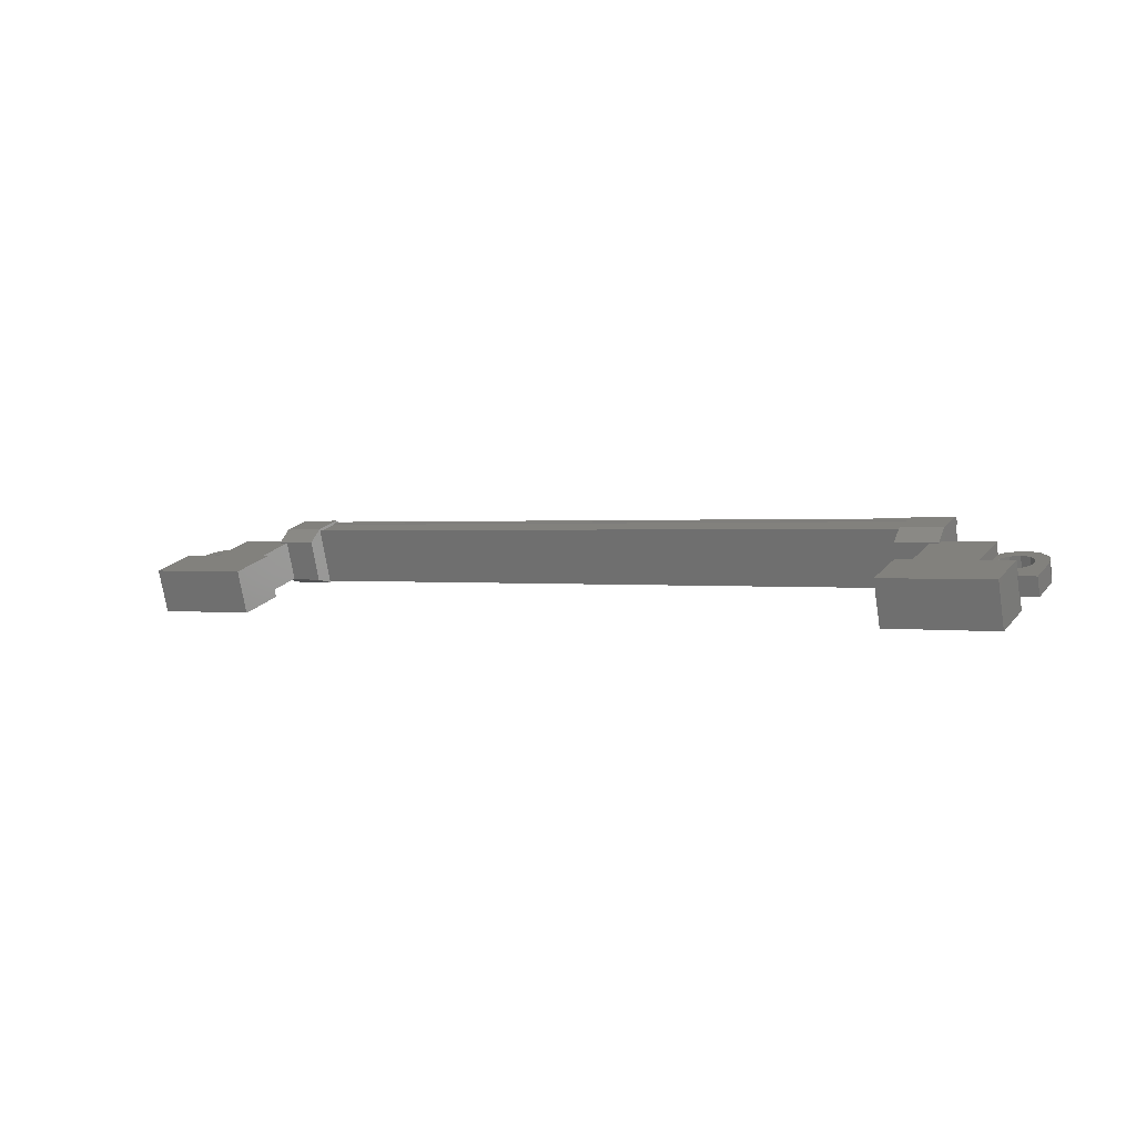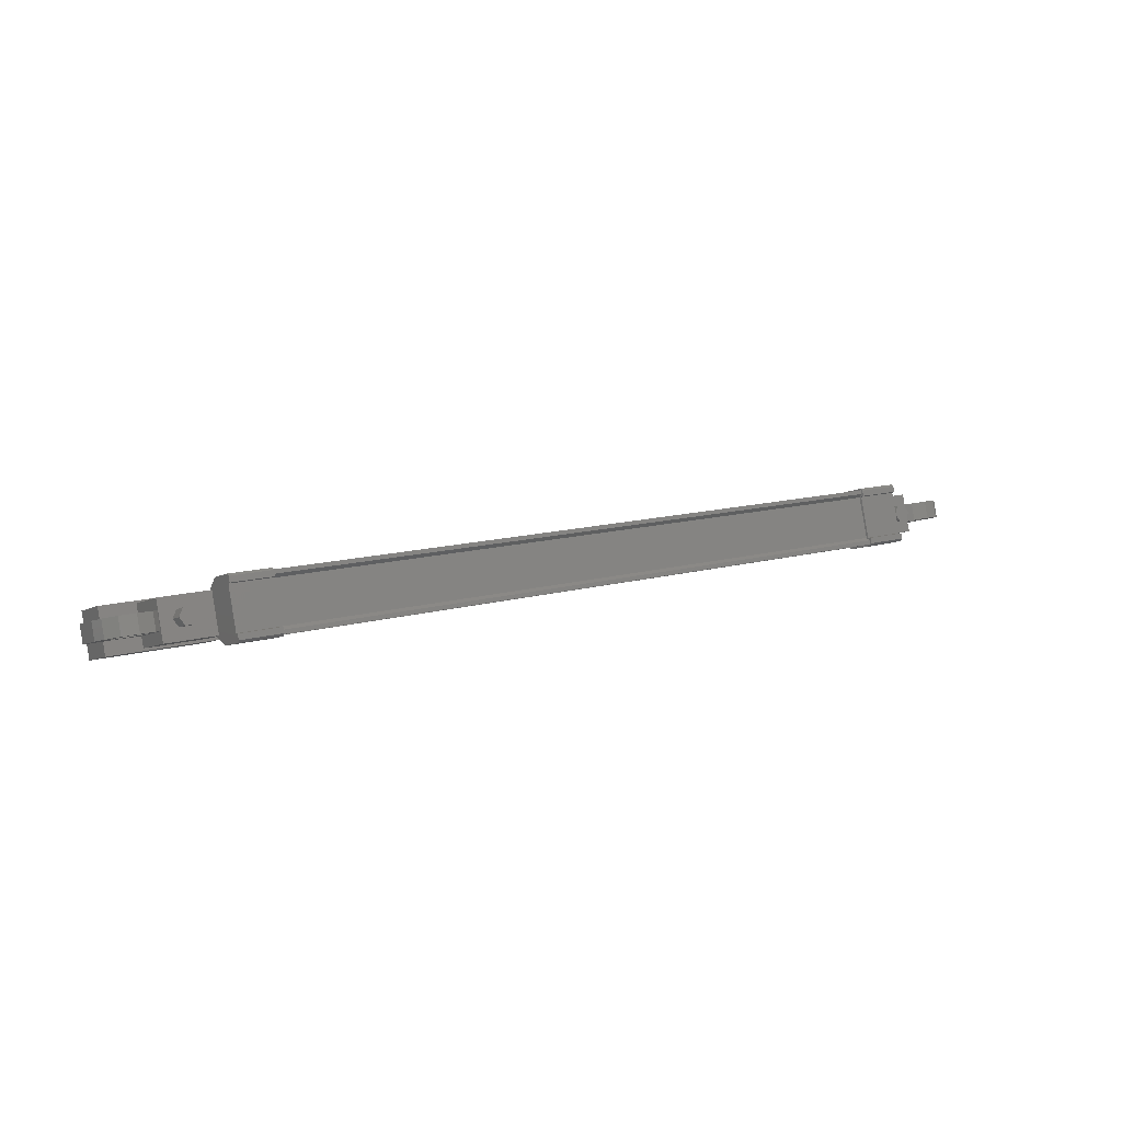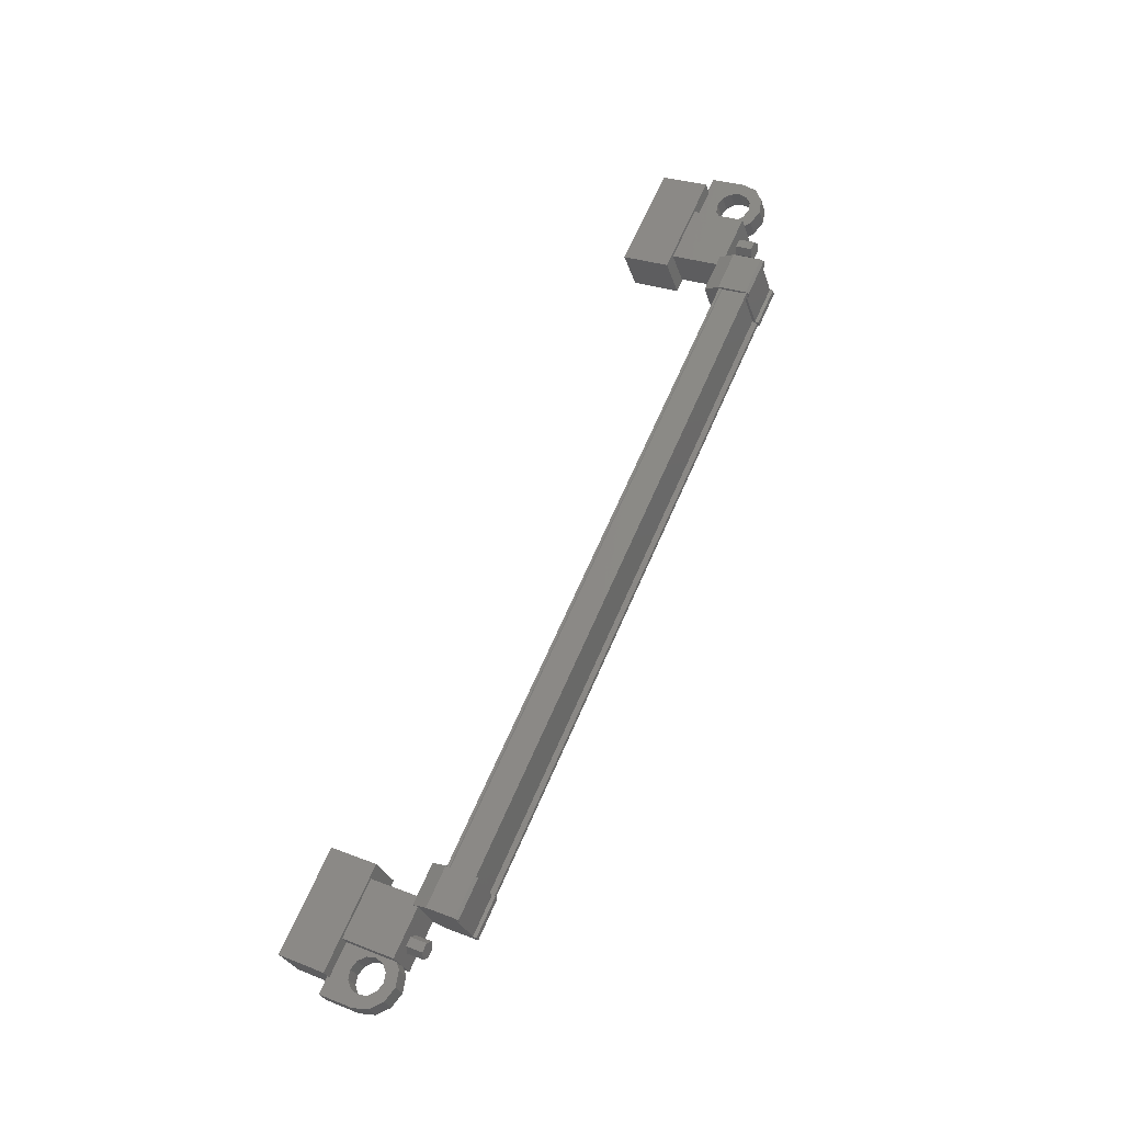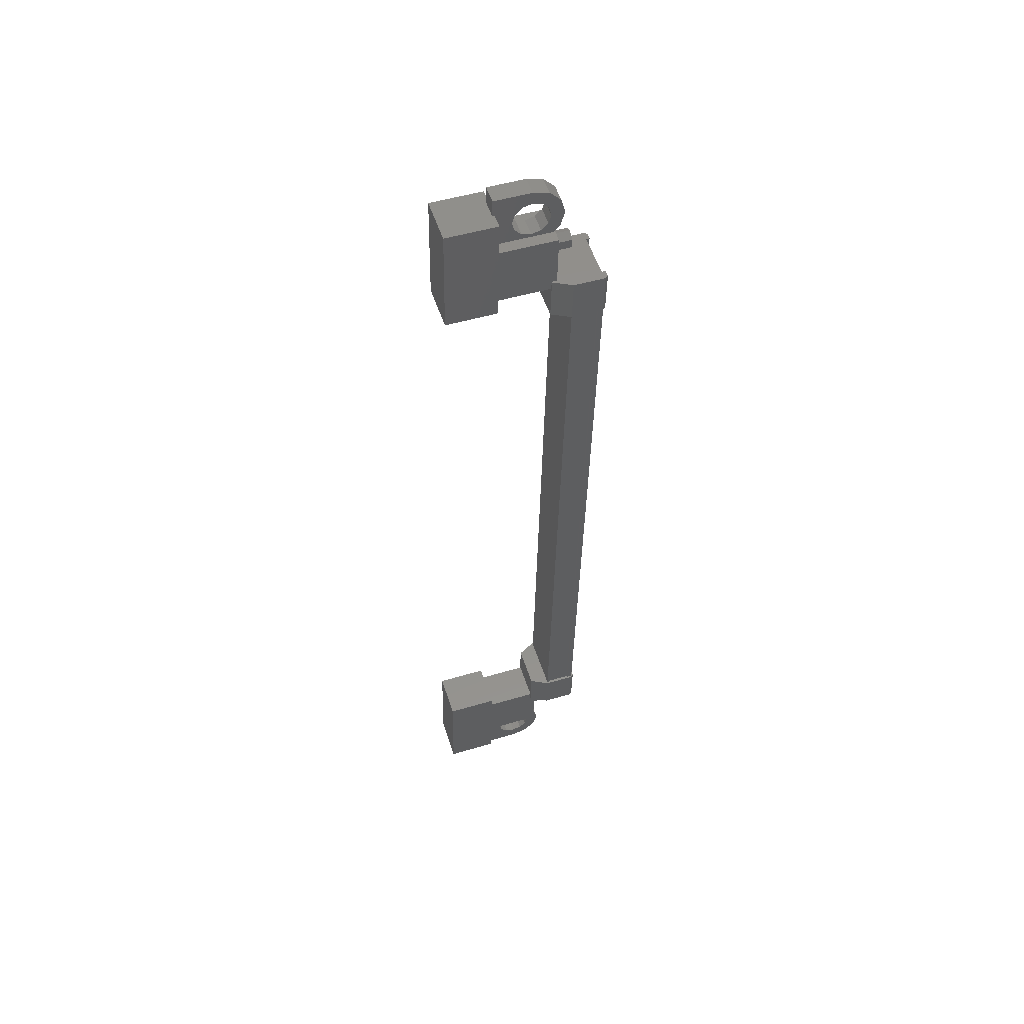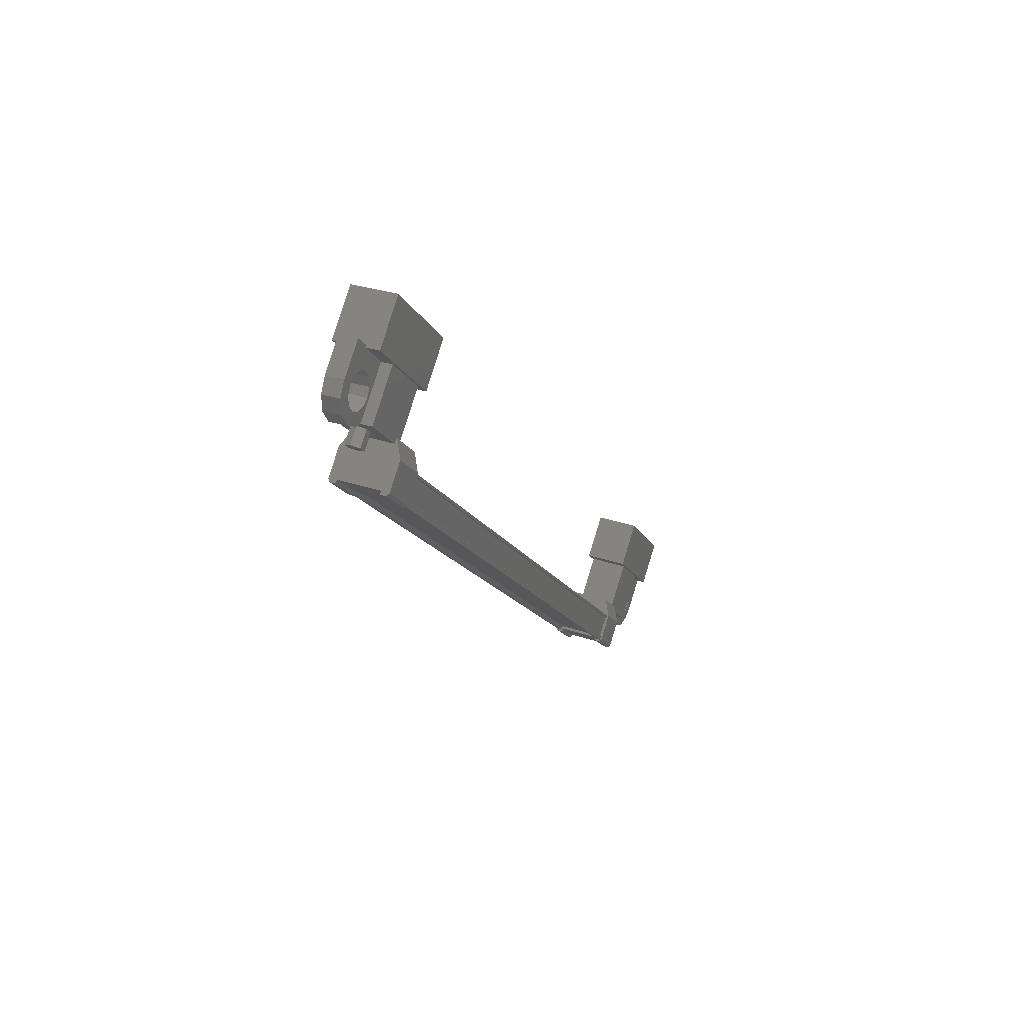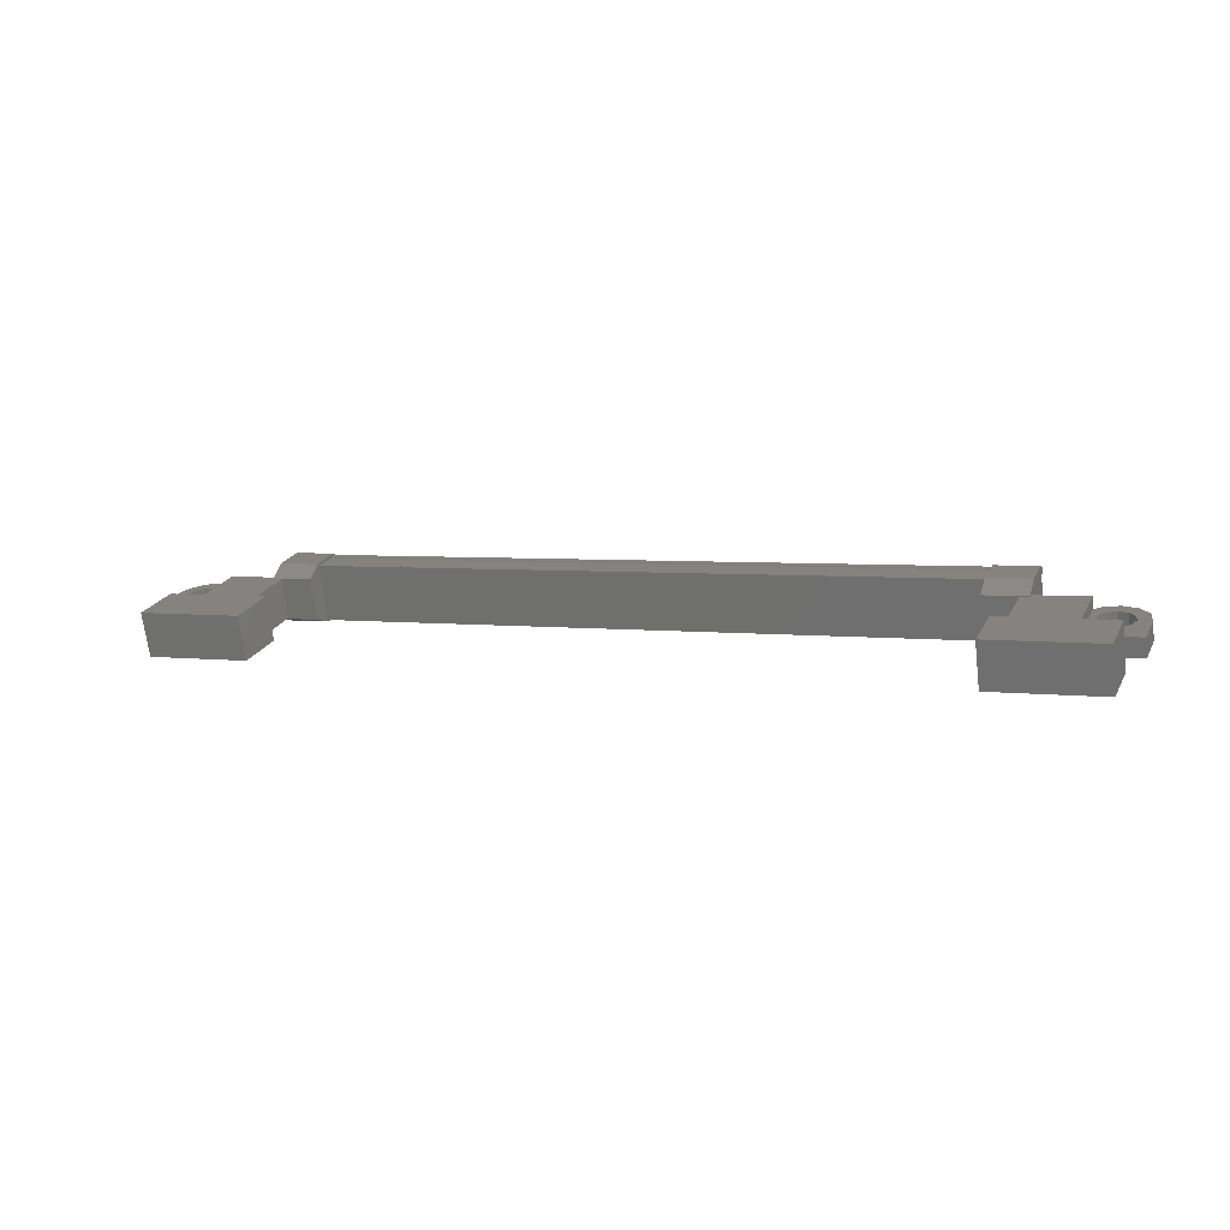
<metadata>
{"format":"stl","ext":"stl","renderer":"f3d","projection":"perspective","resolution":1024,"background":"white","views":[{"elev":0.8,"azim":30.6,"up":"+Y"},{"elev":13.7,"azim":148.7,"up":"+Y"},{"elev":67.6,"azim":113.8,"up":"+Y"},{"elev":-36.4,"azim":89.0,"up":"+Y"},{"elev":-14.9,"azim":-72.2,"up":"+Z"},{"elev":3.9,"azim":23.3,"up":"+Y"}]}
</metadata>
<code>
# stl→obj: 224 verts, 392 faces
v 69.21 27.69 105.7
v 69.21 27.53 106.2
v 69.33 27.89 105.8
v 69.33 27.74 106.3
v 69.58 27.89 105.8
v 69.58 27.74 106.3
v 69.71 27.69 105.7
v 69.71 27.53 106.2
v 69.58 27.48 105.7
v 69.58 27.33 106.1
v 69.33 27.48 105.7
v 69.33 27.33 106.1
v 47.61 27.53 106.2
v 47.61 27.69 105.7
v 47.49 27.74 106.3
v 47.49 27.89 105.8
v 47.24 27.74 106.3
v 47.24 27.89 105.8
v 47.11 27.53 106.2
v 47.11 27.69 105.7
v 47.24 27.33 106.1
v 47.24 27.48 105.7
v 47.49 27.33 106.1
v 47.49 27.48 105.7
v 47.36 27.69 105.7
v 69.46 27.69 105.7
v 68 26.46 107.5
v 68 27.65 107.9
v 70.99 26.46 107.5
v 70.99 27.65 107.9
v 70.99 26.04 108.8
v 70.99 27.22 109.2
v 68 27.22 109.2
v 68 26.04 108.8
v 45.83 26.04 108.8
v 45.83 27.22 109.2
v 45.83 26.46 107.5
v 45.83 27.65 107.9
v 48.82 26.46 107.5
v 48.82 27.65 107.9
v 48.82 27.22 109.2
v 48.82 26.04 108.8
v 68.22 27.17 104.8
v 48.6 27.27 104.8
v 68.22 27.27 104.8
v 68.22 27.32 105
v 49.35 28.66 105.2
v 48.19 28.7 105.3
v 49.35 28.7 105.3
v 48.19 28.44 106.1
v 68.63 26.86 105.6
v 67.47 27.12 104.8
v 68.63 27.12 104.8
v 67.47 27.2 104.7
v 48.6 28.44 105.3
v 48.6 28.56 105.2
v 68.22 28.56 105.2
v 68.22 28.66 105.3
v 48.6 26.96 105.5
v 68.22 26.96 105.5
v 48.6 26.93 105.5
v 68.22 26.93 105.5
v 48.6 26.9 105.6
v 48.19 27.12 104.8
v 48.19 27.34 104.9
v 48.19 27.2 104.7
v 48.19 27.35 104.8
v 49.35 27.2 104.7
v 68.63 28.7 105.3
v 68.63 28.47 105.3
v 68.63 28.66 105.2
v 68.63 28.51 105.2
v 67.47 28.66 105.2
v 49.35 28.51 105.2
v 49.35 28.47 105.3
v 49.35 28.44 106.1
v 68.22 28.44 105.3
v 48.6 27.32 105
v 67.47 26.86 105.6
v 67.47 27.34 104.9
v 67.47 27.35 104.8
v 68.22 27.15 105
v 48.6 27.15 105
v 68.22 27.12 104.9
v 48.6 27.12 104.9
v 48.6 27.17 104.8
v 70.03 27.01 106
v 68.38 28.07 106.4
v 70.03 28.07 106.4
v 70.03 27.59 107.8
v 70.03 26.53 107.5
v 68.38 27.59 107.8
v 68.38 26.53 107.5
v 68.38 27.01 106
v 46.79 27.01 106
v 48.44 27.01 106
v 46.79 26.53 107.5
v 48.44 26.53 107.5
v 46.79 27.59 107.8
v 48.44 27.59 107.8
v 48.44 28.07 106.4
v 46.79 28.07 106.4
v 71.47 27.59 106.9
v 71.12 27.59 106.9
v 71.12 27.11 106.7
v 71.3 27.35 106.8
v 71.47 27.11 106.7
v 71.47 26.8 107.7
v 71.47 27.28 107.8
v 69.77 26.8 107.7
v 69.77 27.28 107.8
v 69.77 27.59 106.9
v 70.19 27.51 107.1
v 70.12 27.59 106.9
v 46.63 27.03 106.9
v 47.05 27.11 106.7
v 47.05 26.8 107.7
v 47.05 27.28 107.8
v 45.35 26.8 107.7
v 45.35 27.28 107.8
v 45.35 27.11 106.7
v 45.35 27.59 106.9
v 45.52 27.35 106.8
v 45.7 27.59 106.9
v 45.7 27.11 106.7
v 48.6 28.66 105.3
v 48.6 28.62 105.4
v 68.22 28.62 105.4
v 48.6 28.58 105.4
v 68.22 28.58 105.4
v 48.6 28.39 106
v 68.22 28.39 106
v 48.6 28.42 106
v 68.22 28.42 106
v 48.6 28.4 106.1
v 68.22 28.4 106.1
v 68.22 26.9 105.6
v 70.19 27.03 106.9
v 69.77 27.11 106.7
v 70.12 27.11 106.7
v 70.19 27.66 106.6
v 69.89 27.72 106.5
v 70.37 27.72 106.4
v 70.2 27.81 106.2
v 70.62 27.74 106.4
v 70.62 27.85 106
v 70.87 27.72 106.4
v 71.05 27.81 106.2
v 71.05 27.66 106.6
v 71.36 27.72 106.5
v 71.05 27.51 107.1
v 70.87 27.45 107.3
v 70.62 27.43 107.3
v 46.63 27.51 107.1
v 47.05 27.59 106.9
v 46.7 27.59 106.9
v 46.7 27.11 106.7
v 46.63 27.19 106.5
v 46.94 27.24 106.3
v 46.45 27.25 106.3
v 46.62 27.34 106
v 46.2 27.27 106.2
v 46.2 27.37 105.9
v 45.95 27.25 106.3
v 45.77 27.34 106
v 45.77 27.19 106.5
v 45.46 27.24 106.3
v 45.77 27.03 106.9
v 45.95 26.98 107.1
v 46.2 26.96 107.2
v 48.19 28.05 106.5
v 49.35 28.05 106.5
v 49.35 26.94 106.1
v 48.19 26.94 106.1
v 48.19 26.86 105.6
v 49.35 26.86 105.6
v 49.35 27.34 104.9
v 48.19 28.47 105.3
v 48.19 28.51 105.2
v 48.19 28.66 105.2
v 49.35 27.12 104.8
v 49.35 27.35 104.8
v 68.63 26.94 106.1
v 67.47 26.94 106.1
v 67.47 28.05 106.5
v 68.63 28.05 106.5
v 68.63 28.44 106.1
v 67.47 28.44 106.1
v 67.47 28.47 105.3
v 68.63 27.34 104.9
v 68.63 27.35 104.8
v 68.63 27.2 104.7
v 67.47 28.7 105.3
v 67.47 28.51 105.2
v 46.63 27.66 106.6
v 46.94 27.72 106.5
v 46.45 27.72 106.4
v 46.62 27.81 106.2
v 46.2 27.74 106.4
v 46.2 27.85 106
v 45.95 27.72 106.4
v 45.77 27.81 106.2
v 45.77 27.66 106.6
v 45.46 27.72 106.5
v 45.77 27.51 107.1
v 45.95 27.45 107.3
v 46.2 27.43 107.3
v 70.19 27.19 106.5
v 69.89 27.24 106.3
v 70.37 27.25 106.3
v 70.2 27.34 106
v 70.62 27.27 106.2
v 70.62 27.37 105.9
v 70.87 27.25 106.3
v 71.05 27.34 106
v 71.05 27.19 106.5
v 71.36 27.24 106.3
v 71.05 27.03 106.9
v 70.87 26.98 107.1
v 70.62 26.96 107.2
v 46.45 26.98 107.1
v 70.37 26.98 107.1
v 70.37 27.45 107.3
v 46.45 27.45 107.3
f 1 2 3
f 3 2 4
f 4 5 3
f 6 5 4
f 7 5 6
f 6 8 7
f 7 8 9
f 9 8 10
f 10 11 9
f 12 11 10
f 1 11 12
f 12 2 1
f 13 14 15
f 15 14 16
f 16 17 15
f 18 17 16
f 19 17 18
f 18 20 19
f 19 20 21
f 21 20 22
f 22 23 21
f 24 23 22
f 13 23 24
f 24 14 13
f 18 16 25
f 25 16 14
f 14 24 25
f 11 1 26
f 26 1 3
f 3 5 26
f 5 7 26
f 26 7 9
f 9 11 26
f 24 22 25
f 25 22 20
f 20 18 25
f 27 28 29
f 29 28 30
f 30 31 29
f 32 31 30
f 33 31 32
f 32 28 33
f 33 28 34
f 34 28 27
f 27 31 34
f 29 31 27
f 35 36 37
f 37 36 38
f 38 39 37
f 40 39 38
f 41 39 40
f 40 36 41
f 41 36 42
f 42 36 35
f 35 39 42
f 37 39 35
f 40 38 36
f 30 28 32
f 41 42 39
f 33 34 31
f 43 44 45
f 45 44 46
f 47 48 49
f 49 48 50
f 51 52 53
f 53 52 54
f 55 56 57
f 57 56 58
f 59 60 61
f 61 60 62
f 62 63 61
f 64 65 66
f 66 65 67
f 67 68 66
f 69 70 71
f 71 70 72
f 72 73 71
f 74 47 75
f 75 47 49
f 49 76 75
f 50 76 49
f 57 77 55
f 55 77 46
f 46 78 55
f 44 78 46
f 51 79 52
f 52 79 80
f 80 54 52
f 81 54 80
f 82 83 84
f 84 83 85
f 85 43 84
f 86 43 85
f 44 43 86
f 87 88 89
f 89 88 90
f 90 91 89
f 92 91 90
f 93 91 92
f 92 88 93
f 93 88 94
f 94 88 87
f 87 91 94
f 89 91 87
f 95 96 97
f 97 96 98
f 98 99 97
f 100 99 98
f 101 99 100
f 100 96 101
f 101 96 102
f 102 96 95
f 95 99 102
f 97 99 95
f 103 104 105
f 105 104 106
f 106 107 105
f 103 107 106
f 108 107 103
f 103 109 108
f 108 109 110
f 110 109 111
f 111 112 110
f 113 112 111
f 114 112 113
f 115 116 117
f 117 116 118
f 118 119 117
f 120 119 118
f 121 119 120
f 120 122 121
f 121 122 123
f 123 122 124
f 124 125 123
f 121 125 124
f 123 125 121
f 56 126 58
f 58 126 127
f 127 128 58
f 129 128 127
f 130 128 129
f 129 131 130
f 130 131 132
f 132 131 133
f 133 134 132
f 135 134 133
f 136 134 135
f 135 63 136
f 136 63 137
f 137 63 62
f 138 110 139
f 139 110 112
f 112 140 139
f 114 140 112
f 112 140 114
f 114 141 112
f 112 141 142
f 142 141 143
f 143 144 142
f 145 144 143
f 146 144 145
f 145 147 146
f 146 147 148
f 148 147 149
f 149 150 148
f 104 150 149
f 103 150 104
f 104 151 103
f 103 151 109
f 109 151 152
f 152 153 109
f 154 118 155
f 155 118 116
f 116 156 155
f 157 156 116
f 116 156 157
f 157 158 116
f 116 158 159
f 159 158 160
f 160 161 159
f 162 161 160
f 163 161 162
f 162 164 163
f 163 164 165
f 165 164 166
f 166 167 165
f 125 167 166
f 121 167 125
f 125 168 121
f 121 168 119
f 119 168 169
f 169 170 119
f 50 171 76
f 76 171 172
f 172 173 76
f 171 173 172
f 174 173 171
f 171 175 174
f 174 175 173
f 173 175 176
f 176 76 173
f 177 76 176
f 75 76 177
f 177 178 75
f 75 178 74
f 74 178 179
f 179 47 74
f 180 47 179
f 48 47 180
f 180 178 48
f 48 178 50
f 50 178 65
f 65 175 50
f 64 175 65
f 176 175 64
f 64 181 176
f 176 181 177
f 177 181 68
f 68 182 177
f 67 182 68
f 177 182 67
f 67 65 177
f 177 65 178
f 51 183 79
f 79 183 184
f 184 185 79
f 183 185 184
f 186 185 183
f 183 187 186
f 186 187 185
f 185 187 188
f 188 79 185
f 189 79 188
f 80 79 189
f 189 190 80
f 80 190 81
f 81 190 191
f 191 54 81
f 192 54 191
f 53 54 192
f 192 190 53
f 53 190 51
f 51 190 70
f 70 187 51
f 69 187 70
f 188 187 69
f 69 193 188
f 188 193 189
f 189 193 73
f 73 194 189
f 72 194 73
f 189 194 72
f 72 70 189
f 189 70 190
f 156 155 195
f 195 155 196
f 196 197 195
f 198 197 196
f 199 197 198
f 198 200 199
f 199 200 201
f 201 200 202
f 202 203 201
f 204 203 202
f 124 203 204
f 204 122 124
f 124 122 205
f 205 122 120
f 120 206 205
f 207 206 120
f 140 139 208
f 208 139 209
f 209 210 208
f 211 210 209
f 212 210 211
f 211 213 212
f 212 213 214
f 214 213 215
f 215 216 214
f 217 216 215
f 105 216 217
f 217 107 105
f 105 107 218
f 218 107 108
f 108 219 218
f 220 219 108
f 119 170 117
f 117 170 221
f 221 115 117
f 138 222 110
f 110 222 220
f 220 108 110
f 109 153 111
f 111 153 223
f 223 113 111
f 154 224 118
f 118 224 207
f 207 120 118
f 69 71 193
f 193 71 73
f 59 83 60
f 60 83 82
f 68 181 66
f 66 181 64
f 104 103 106
f 51 187 183
f 139 140 138
f 157 116 115
f 103 105 107
f 101 102 99
f 93 94 91
f 121 124 122
f 180 179 178
f 140 112 139
f 50 175 171
f 192 191 190
f 88 92 90
f 100 98 96
f 156 116 155
f 155 156 154
f 224 115 221
f 224 221 207
f 207 221 170
f 170 206 207
f 169 206 170
f 205 206 169
f 169 168 205
f 205 168 124
f 104 105 151
f 151 105 218
f 218 152 151
f 219 152 218
f 153 152 219
f 219 220 153
f 153 220 223
f 223 220 222
f 222 113 223
f 155 116 196
f 196 116 159
f 159 198 196
f 161 198 159
f 200 198 161
f 161 163 200
f 200 163 202
f 202 163 165
f 165 204 202
f 167 204 165
f 122 204 167
f 167 121 122
f 103 107 150
f 150 107 217
f 217 148 150
f 215 148 217
f 146 148 215
f 215 213 146
f 146 213 144
f 144 213 211
f 211 142 144
f 209 142 211
f 112 142 209
f 209 139 112
f 222 138 113
f 113 138 140
f 140 114 113
f 208 114 140
f 141 114 208
f 208 210 141
f 141 210 143
f 143 210 212
f 212 145 143
f 214 145 212
f 147 145 214
f 214 216 147
f 147 216 149
f 149 216 105
f 105 104 149
f 224 154 115
f 115 154 156
f 156 157 115
f 195 157 156
f 158 157 195
f 195 197 158
f 158 197 160
f 160 197 199
f 199 162 160
f 201 162 199
f 164 162 201
f 201 203 164
f 164 203 166
f 166 203 124
f 124 125 166
f 168 125 124

</code>
